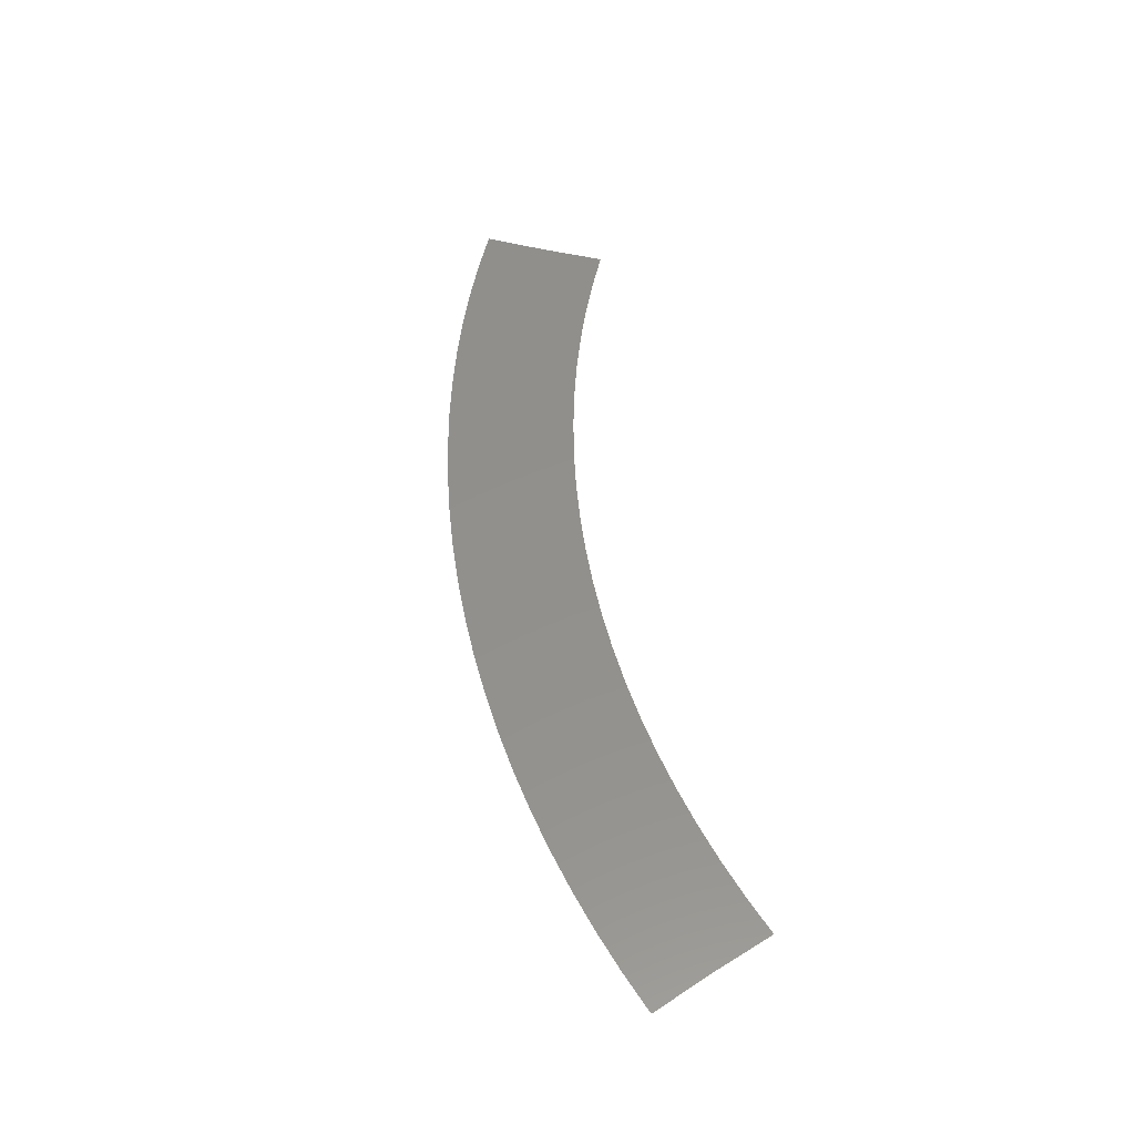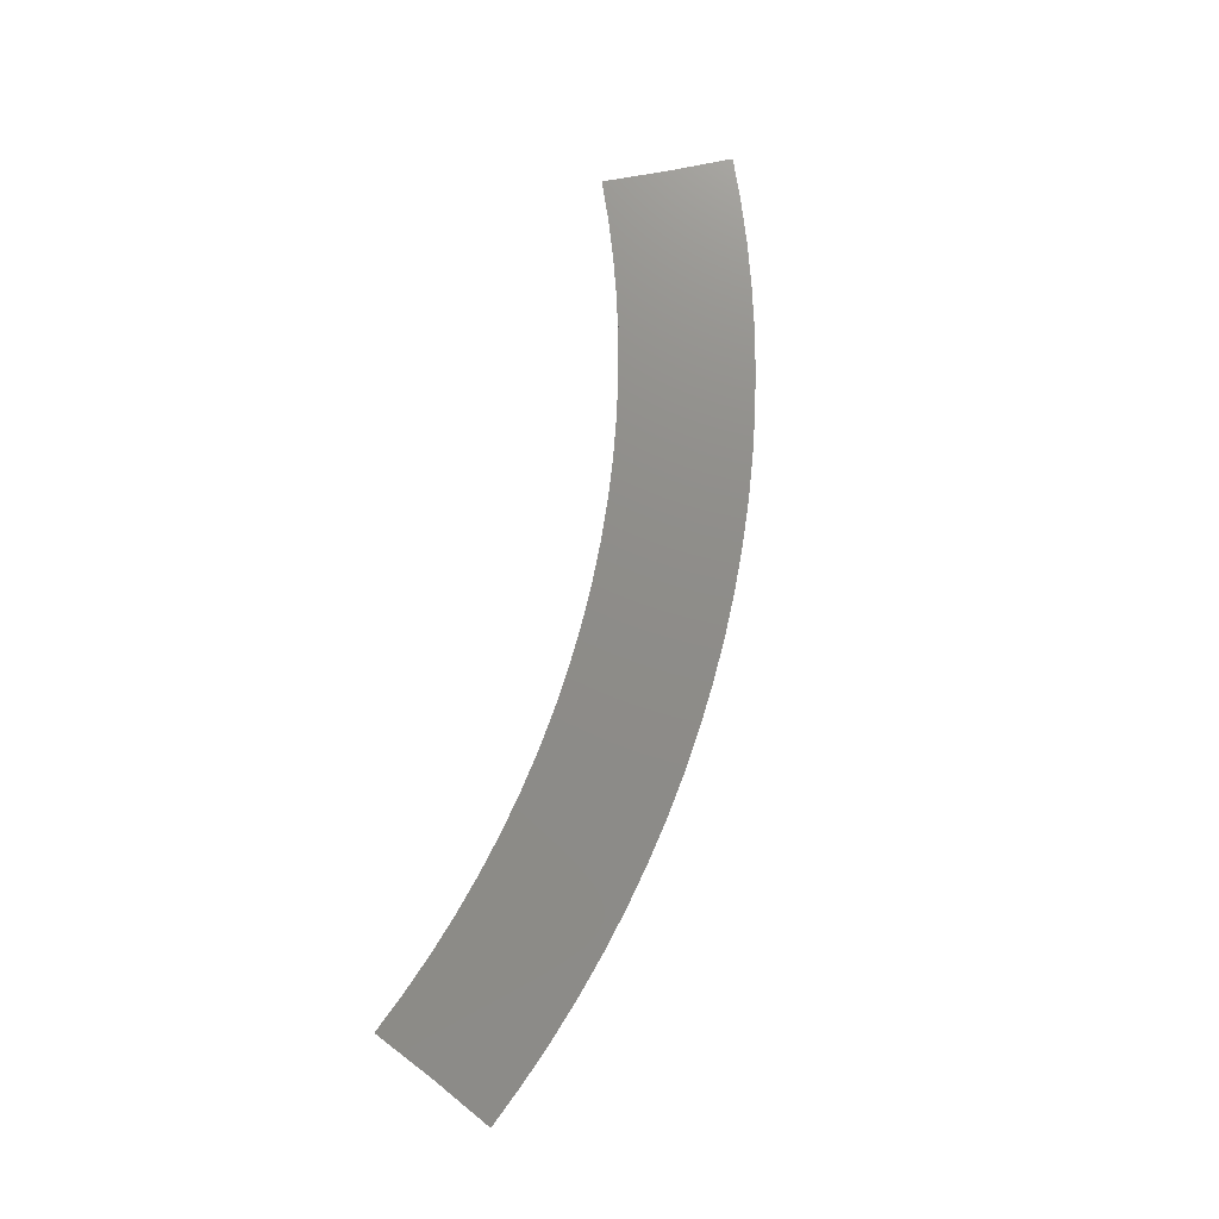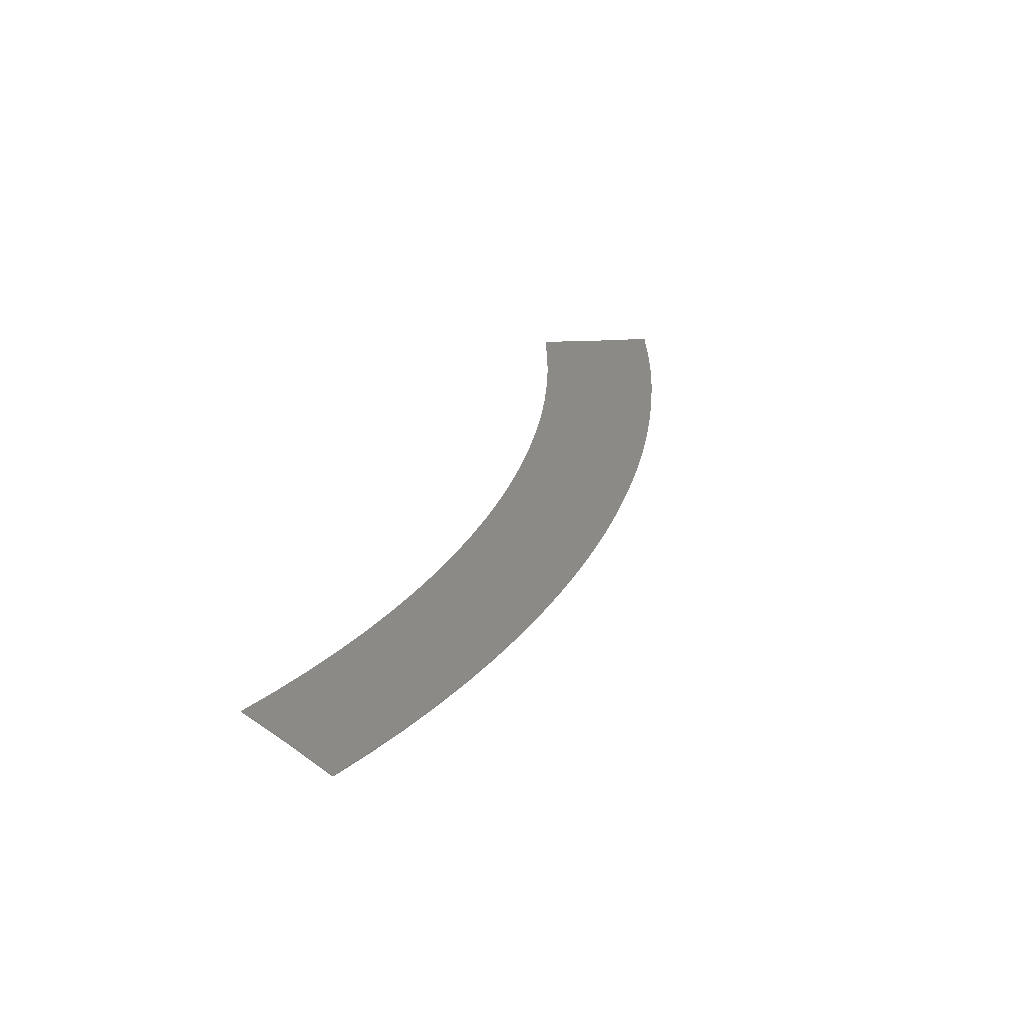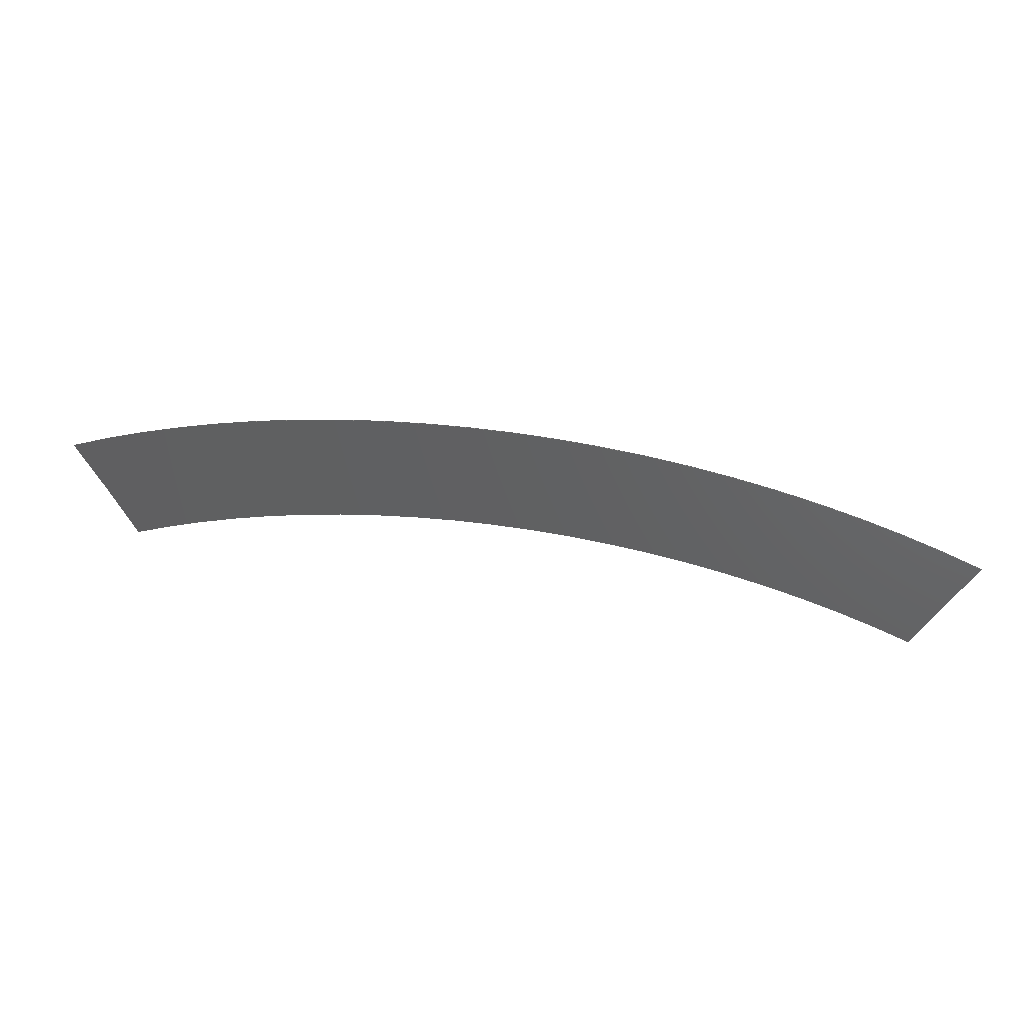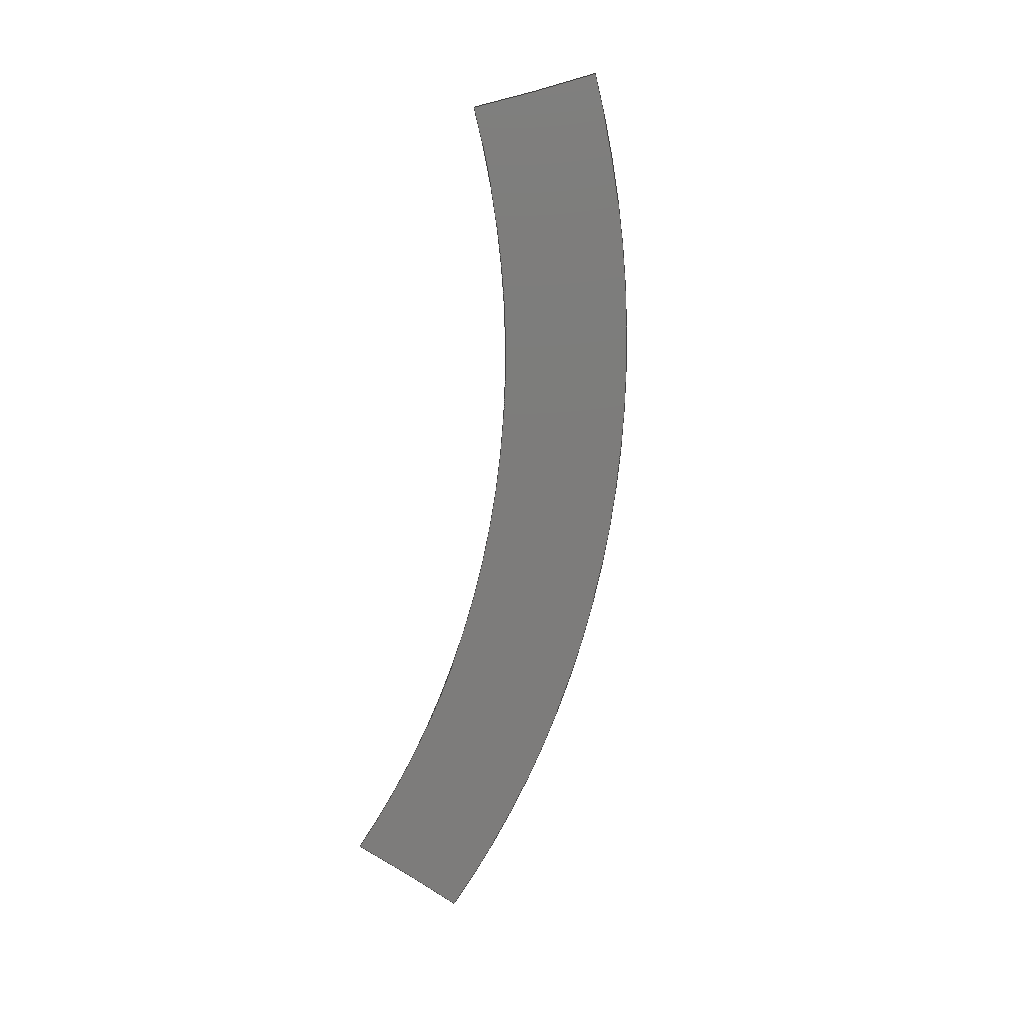
<metadata>
{"format":"step","ext":"step","renderer":"f3d","projection":"perspective","resolution":1024,"background":"white","views":[{"elev":53.2,"azim":-99.7,"up":"+Z"},{"elev":74.5,"azim":103.6,"up":"+Z"},{"elev":31.0,"azim":110.4,"up":"+Z"},{"elev":44.1,"azim":11.2,"up":"+Y"},{"elev":-76.0,"azim":80.7,"up":"+Z"}]}
</metadata>
<code>
ISO-10303-21;
DATA;
#1=SHAPE_REPRESENTATION_RELATIONSHIP('','',#144,#2);
#2=ADVANCED_BREP_SHAPE_REPRESENTATION('',(#142),#238);
#3=PLANE('',#149);
#4=PLANE('',#150);
#5=PLANE('',#154);
#6=PLANE('',#155);
#7=PLANE('',#156);
#8=PLANE('',#157);
#9=LINE('',#203,#23);
#10=LINE('',#207,#24);
#11=LINE('',#209,#25);
#12=LINE('',#211,#26);
#13=LINE('',#213,#27);
#14=LINE('',#215,#28);
#15=LINE('',#217,#29);
#16=LINE('',#219,#30);
#17=LINE('',#223,#31);
#18=LINE('',#227,#32);
#19=LINE('',#229,#33);
#20=LINE('',#231,#34);
#21=LINE('',#233,#35);
#22=LINE('',#234,#36);
#23=VECTOR('',#164,1);
#24=VECTOR('',#167,1);
#25=VECTOR('',#170,1);
#26=VECTOR('',#171,1);
#27=VECTOR('',#172,1);
#28=VECTOR('',#175,1);
#29=VECTOR('',#176,1);
#30=VECTOR('',#177,1);
#31=VECTOR('',#182,1);
#32=VECTOR('',#187,1);
#33=VECTOR('',#188,1);
#34=VECTOR('',#189,1);
#35=VECTOR('',#192,1);
#36=VECTOR('',#193,1);
#37=ORIENTED_EDGE('',*,*,#73,.F.);
#38=ORIENTED_EDGE('',*,*,#74,.F.);
#39=ORIENTED_EDGE('',*,*,#75,.T.);
#40=ORIENTED_EDGE('',*,*,#76,.T.);
#41=ORIENTED_EDGE('',*,*,#77,.F.);
#42=ORIENTED_EDGE('',*,*,#78,.F.);
#43=ORIENTED_EDGE('',*,*,#79,.T.);
#44=ORIENTED_EDGE('',*,*,#74,.T.);
#45=ORIENTED_EDGE('',*,*,#80,.T.);
#46=ORIENTED_EDGE('',*,*,#81,.F.);
#47=ORIENTED_EDGE('',*,*,#82,.F.);
#48=ORIENTED_EDGE('',*,*,#78,.T.);
#49=ORIENTED_EDGE('',*,*,#83,.T.);
#50=ORIENTED_EDGE('',*,*,#84,.F.);
#51=ORIENTED_EDGE('',*,*,#85,.F.);
#52=ORIENTED_EDGE('',*,*,#81,.T.);
#53=ORIENTED_EDGE('',*,*,#86,.F.);
#54=ORIENTED_EDGE('',*,*,#87,.F.);
#55=ORIENTED_EDGE('',*,*,#88,.T.);
#56=ORIENTED_EDGE('',*,*,#84,.T.);
#57=ORIENTED_EDGE('',*,*,#89,.T.);
#58=ORIENTED_EDGE('',*,*,#76,.F.);
#59=ORIENTED_EDGE('',*,*,#90,.F.);
#60=ORIENTED_EDGE('',*,*,#87,.T.);
#61=ORIENTED_EDGE('',*,*,#75,.F.);
#62=ORIENTED_EDGE('',*,*,#79,.F.);
#63=ORIENTED_EDGE('',*,*,#82,.T.);
#64=ORIENTED_EDGE('',*,*,#85,.T.);
#65=ORIENTED_EDGE('',*,*,#88,.F.);
#66=ORIENTED_EDGE('',*,*,#90,.T.);
#67=ORIENTED_EDGE('',*,*,#73,.T.);
#68=ORIENTED_EDGE('',*,*,#89,.F.);
#69=ORIENTED_EDGE('',*,*,#86,.T.);
#70=ORIENTED_EDGE('',*,*,#83,.F.);
#71=ORIENTED_EDGE('',*,*,#80,.F.);
#72=ORIENTED_EDGE('',*,*,#77,.T.);
#73=EDGE_CURVE('',#91,#92,#103,.T.);
#74=EDGE_CURVE('',#93,#91,#9,.T.);
#75=EDGE_CURVE('',#93,#94,#104,.T.);
#76=EDGE_CURVE('',#94,#92,#10,.T.);
#77=EDGE_CURVE('',#95,#91,#11,.T.);
#78=EDGE_CURVE('',#96,#95,#12,.T.);
#79=EDGE_CURVE('',#96,#93,#13,.T.);
#80=EDGE_CURVE('',#95,#97,#14,.T.);
#81=EDGE_CURVE('',#98,#97,#15,.T.);
#82=EDGE_CURVE('',#96,#98,#16,.T.);
#83=EDGE_CURVE('',#97,#99,#105,.T.);
#84=EDGE_CURVE('',#100,#99,#17,.T.);
#85=EDGE_CURVE('',#98,#100,#106,.T.);
#86=EDGE_CURVE('',#101,#99,#18,.T.);
#87=EDGE_CURVE('',#102,#101,#19,.T.);
#88=EDGE_CURVE('',#102,#100,#20,.T.);
#89=EDGE_CURVE('',#101,#92,#21,.T.);
#90=EDGE_CURVE('',#102,#94,#22,.T.);
#91=VERTEX_POINT('',#201);
#92=VERTEX_POINT('',#202);
#93=VERTEX_POINT('',#204);
#94=VERTEX_POINT('',#206);
#95=VERTEX_POINT('',#210);
#96=VERTEX_POINT('',#212);
#97=VERTEX_POINT('',#216);
#98=VERTEX_POINT('',#218);
#99=VERTEX_POINT('',#222);
#100=VERTEX_POINT('',#224);
#101=VERTEX_POINT('',#228);
#102=VERTEX_POINT('',#230);
#103=CIRCLE('',#147,0.2472);
#104=CIRCLE('',#148,0.2472);
#105=CIRCLE('',#152,0.2777);
#106=CIRCLE('',#153,0.2777);
#107=EDGE_LOOP('',(#37,#38,#39,#40));
#108=EDGE_LOOP('',(#41,#42,#43,#44));
#109=EDGE_LOOP('',(#45,#46,#47,#48));
#110=EDGE_LOOP('',(#49,#50,#51,#52));
#111=EDGE_LOOP('',(#53,#54,#55,#56));
#112=EDGE_LOOP('',(#57,#58,#59,#60));
#113=EDGE_LOOP('',(#61,#62,#63,#64,#65,#66));
#114=EDGE_LOOP('',(#67,#68,#69,#70,#71,#72));
#115=FACE_BOUND('',#107,.T.);
#116=FACE_BOUND('',#108,.T.);
#117=FACE_BOUND('',#109,.T.);
#118=FACE_BOUND('',#110,.T.);
#119=FACE_BOUND('',#111,.T.);
#120=FACE_BOUND('',#112,.T.);
#121=FACE_BOUND('',#113,.T.);
#122=FACE_BOUND('',#114,.T.);
#123=CYLINDRICAL_SURFACE('',#146,0.2472);
#124=CYLINDRICAL_SURFACE('',#151,0.2777);
#125=ADVANCED_FACE('',(#115),#123,.F.);
#126=ADVANCED_FACE('',(#116),#3,.T.);
#127=ADVANCED_FACE('',(#117),#4,.F.);
#128=ADVANCED_FACE('',(#118),#124,.T.);
#129=ADVANCED_FACE('',(#119),#5,.T.);
#130=ADVANCED_FACE('',(#120),#6,.F.);
#131=ADVANCED_FACE('',(#121),#7,.T.);
#132=ADVANCED_FACE('',(#122),#8,.F.);
#133=CLOSED_SHELL('',(#125,#126,#127,#128,#129,#130,#131,#132));
#134=STYLED_ITEM('',(#135),#142);
#135=PRESENTATION_STYLE_ASSIGNMENT((#136));
#136=SURFACE_STYLE_USAGE(.BOTH.,#137);
#137=SURFACE_SIDE_STYLE('',(#138));
#138=SURFACE_STYLE_FILL_AREA(#139);
#139=FILL_AREA_STYLE('',(#140));
#140=FILL_AREA_STYLE_COLOUR('',#141);
#141=COLOUR_RGB('',0.6157,0.8118,0.9294);
#142=MANIFOLD_SOLID_BREP('Part 1',#133);
#143=SHAPE_DEFINITION_REPRESENTATION(#243,#144);
#144=SHAPE_REPRESENTATION('Part 1',(#145),#238);
#145=AXIS2_PLACEMENT_3D('',#198,#158,#159);
#146=AXIS2_PLACEMENT_3D('',#199,#160,#161);
#147=AXIS2_PLACEMENT_3D('',#200,#162,#163);
#148=AXIS2_PLACEMENT_3D('',#205,#165,#166);
#149=AXIS2_PLACEMENT_3D('',#208,#168,#169);
#150=AXIS2_PLACEMENT_3D('',#214,#173,#174);
#151=AXIS2_PLACEMENT_3D('',#220,#178,#179);
#152=AXIS2_PLACEMENT_3D('',#221,#180,#181);
#153=AXIS2_PLACEMENT_3D('',#225,#183,#184);
#154=AXIS2_PLACEMENT_3D('',#226,#185,#186);
#155=AXIS2_PLACEMENT_3D('',#232,#190,#191);
#156=AXIS2_PLACEMENT_3D('',#235,#194,#195);
#157=AXIS2_PLACEMENT_3D('',#236,#196,#197);
#158=DIRECTION('',(0,0,1));
#159=DIRECTION('',(1,0,0));
#160=DIRECTION('',(0,0,-1));
#161=DIRECTION('',(-1,0,0));
#162=DIRECTION('',(0,0,1));
#163=DIRECTION('',(1,0,0));
#164=DIRECTION('',(0,0,-1));
#165=DIRECTION('',(0,0,1));
#166=DIRECTION('',(1,0,0));
#167=DIRECTION('',(0,0,-1));
#168=DIRECTION('',(0.9165,-0.4,0));
#169=DIRECTION('',(0.4,0.9165,0));
#170=DIRECTION('',(-0.4,-0.9165,0));
#171=DIRECTION('',(0,0,-1));
#172=DIRECTION('',(-0.4,-0.9165,0));
#173=DIRECTION('',(-0.9042,0.4272,0));
#174=DIRECTION('',(-0.4272,-0.9042,0));
#175=DIRECTION('',(0.4272,0.9042,0));
#176=DIRECTION('',(0,0,-1));
#177=DIRECTION('',(0.4272,0.9042,0));
#178=DIRECTION('',(0,0,-1));
#179=DIRECTION('',(-1,0,0));
#180=DIRECTION('',(0,0,1));
#181=DIRECTION('',(1,0,0));
#182=DIRECTION('',(0,0,-1));
#183=DIRECTION('',(0,0,1));
#184=DIRECTION('',(1,0,0));
#185=DIRECTION('',(-0.9042,-0.4272,0));
#186=DIRECTION('',(0.4272,-0.9042,0));
#187=DIRECTION('',(-0.4272,0.9042,0));
#188=DIRECTION('',(0,0,-1));
#189=DIRECTION('',(-0.4272,0.9042,0));
#190=DIRECTION('',(0.9165,0.4,0));
#191=DIRECTION('',(-0.4,0.9165,0));
#192=DIRECTION('',(0.4,-0.9165,0));
#193=DIRECTION('',(0.4,-0.9165,0));
#194=DIRECTION('',(0,0,1));
#195=DIRECTION('',(1,0,0));
#196=DIRECTION('',(0,0,1));
#197=DIRECTION('',(1,0,0));
#198=CARTESIAN_POINT('',(0,0,0));
#199=CARTESIAN_POINT('',(-2.082e-17,2.914e-16,0.0002));
#200=CARTESIAN_POINT('',(-2.082e-17,2.914e-16,0));
#201=CARTESIAN_POINT('',(0.0989,0.2266,0));
#202=CARTESIAN_POINT('',(-0.0989,0.2266,0));
#203=CARTESIAN_POINT('',(0.0989,0.2266,0.0002));
#204=CARTESIAN_POINT('',(0.0989,0.2266,0.0002));
#205=CARTESIAN_POINT('',(-2.082e-17,2.914e-16,0.0002));
#206=CARTESIAN_POINT('',(-0.0989,0.2266,0.0002));
#207=CARTESIAN_POINT('',(-0.0989,0.2266,0.0002));
#208=CARTESIAN_POINT('',(0.1019,0.2336,0.0002));
#209=CARTESIAN_POINT('',(0.1019,0.2336,0));
#210=CARTESIAN_POINT('',(0.105,0.2406,0));
#211=CARTESIAN_POINT('',(0.105,0.2406,0.0002));
#212=CARTESIAN_POINT('',(0.105,0.2406,0.0002));
#213=CARTESIAN_POINT('',(0.1019,0.2336,0.0002));
#214=CARTESIAN_POINT('',(0.1083,0.2475,0.0002));
#215=CARTESIAN_POINT('',(0.1083,0.2475,0));
#216=CARTESIAN_POINT('',(0.1115,0.2544,0));
#217=CARTESIAN_POINT('',(0.1115,0.2544,0.0002));
#218=CARTESIAN_POINT('',(0.1115,0.2544,0.0002));
#219=CARTESIAN_POINT('',(0.1083,0.2475,0.0002));
#220=CARTESIAN_POINT('',(4.163e-17,5.274e-16,0.0002));
#221=CARTESIAN_POINT('',(4.163e-17,5.274e-16,0));
#222=CARTESIAN_POINT('',(-0.1115,0.2544,0));
#223=CARTESIAN_POINT('',(-0.1115,0.2544,0.0002));
#224=CARTESIAN_POINT('',(-0.1115,0.2544,0.0002));
#225=CARTESIAN_POINT('',(4.163e-17,5.274e-16,0.0002));
#226=CARTESIAN_POINT('',(-0.1083,0.2475,0.0002));
#227=CARTESIAN_POINT('',(-0.1083,0.2475,0));
#228=CARTESIAN_POINT('',(-0.105,0.2406,0));
#229=CARTESIAN_POINT('',(-0.105,0.2406,0.0002));
#230=CARTESIAN_POINT('',(-0.105,0.2406,0.0002));
#231=CARTESIAN_POINT('',(-0.1083,0.2475,0.0002));
#232=CARTESIAN_POINT('',(-0.1019,0.2336,0.0002));
#233=CARTESIAN_POINT('',(-0.1019,0.2336,0));
#234=CARTESIAN_POINT('',(-0.1019,0.2336,0.0002));
#235=CARTESIAN_POINT('',(0,0,0.0002));
#236=CARTESIAN_POINT('',(0,0,0));
#237=MECHANICAL_DESIGN_GEOMETRIC_PRESENTATION_REPRESENTATION('',(#134),
#238);
#238=(
GEOMETRIC_REPRESENTATION_CONTEXT(3)
GLOBAL_UNCERTAINTY_ASSIGNED_CONTEXT((#239))
GLOBAL_UNIT_ASSIGNED_CONTEXT((#242,#241,#240))
REPRESENTATION_CONTEXT('Part 1','TOP_LEVEL_ASSEMBLY_PART')
);
#239=UNCERTAINTY_MEASURE_WITH_UNIT(LENGTH_MEASURE(5e-06),#242,
'DISTANCE_ACCURACY_VALUE','Maximum Tolerance applied to model');
#240=(
NAMED_UNIT(*)
SI_UNIT($,.STERADIAN.)
SOLID_ANGLE_UNIT()
);
#241=(
NAMED_UNIT(*)
PLANE_ANGLE_UNIT()
SI_UNIT($,.RADIAN.)
);
#242=(
LENGTH_UNIT()
NAMED_UNIT(*)
SI_UNIT($,.METRE.)
);
#243=PRODUCT_DEFINITION_SHAPE('','',#244);
#244=PRODUCT_DEFINITION('','',#246,#245);
#245=PRODUCT_DEFINITION_CONTEXT('',#252,'design');
#246=PRODUCT_DEFINITION_FORMATION_WITH_SPECIFIED_SOURCE('','',#248,
 .NOT_KNOWN.);
#247=PRODUCT_RELATED_PRODUCT_CATEGORY('','',(#248));
#248=PRODUCT('Part 1','Part 1','Part 1',(#250));
#249=PRODUCT_CATEGORY('','');
#250=PRODUCT_CONTEXT('',#252,'mechanical');
#251=APPLICATION_PROTOCOL_DEFINITION('international standard',
'ap242_managed_model_based_3d_engineering',2011,#252);
#252=APPLICATION_CONTEXT('managed model based 3d engineering');
ENDSEC;
END-ISO-10303-21;

</code>
